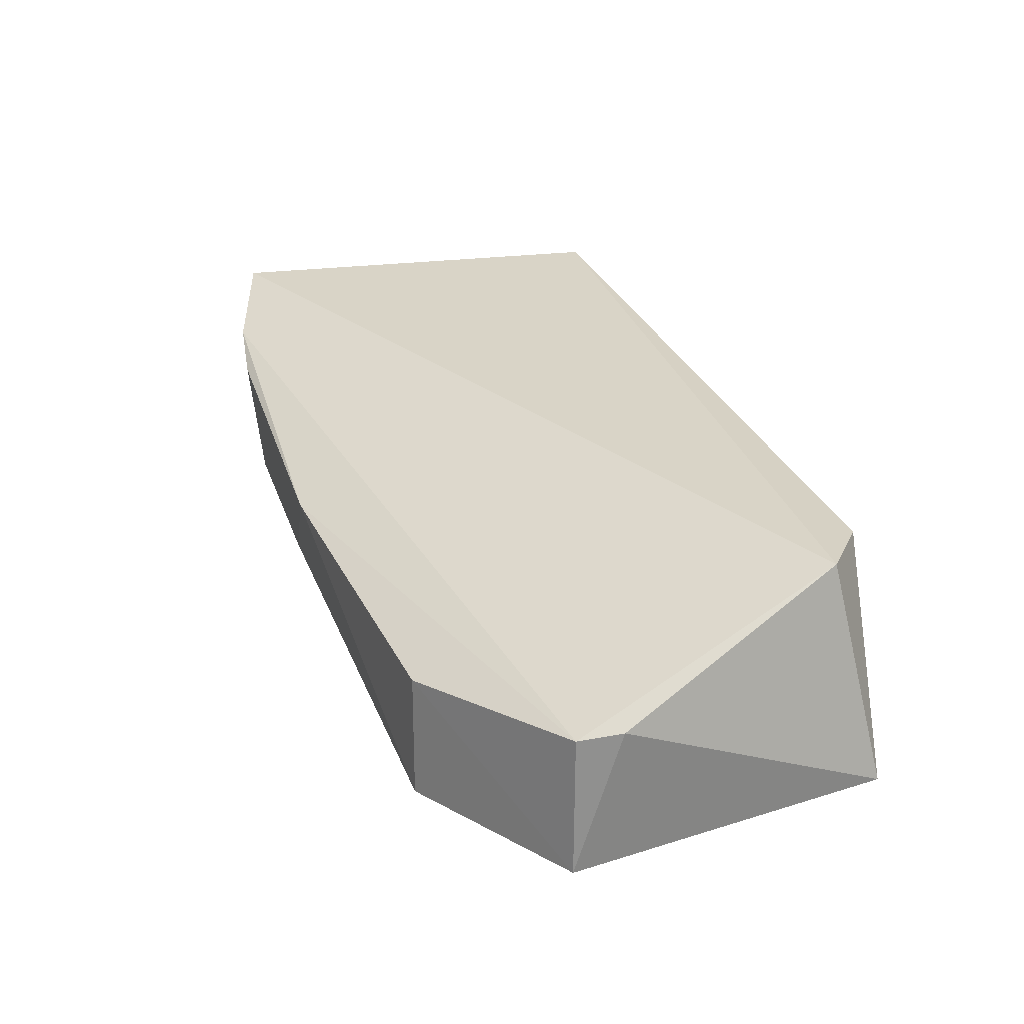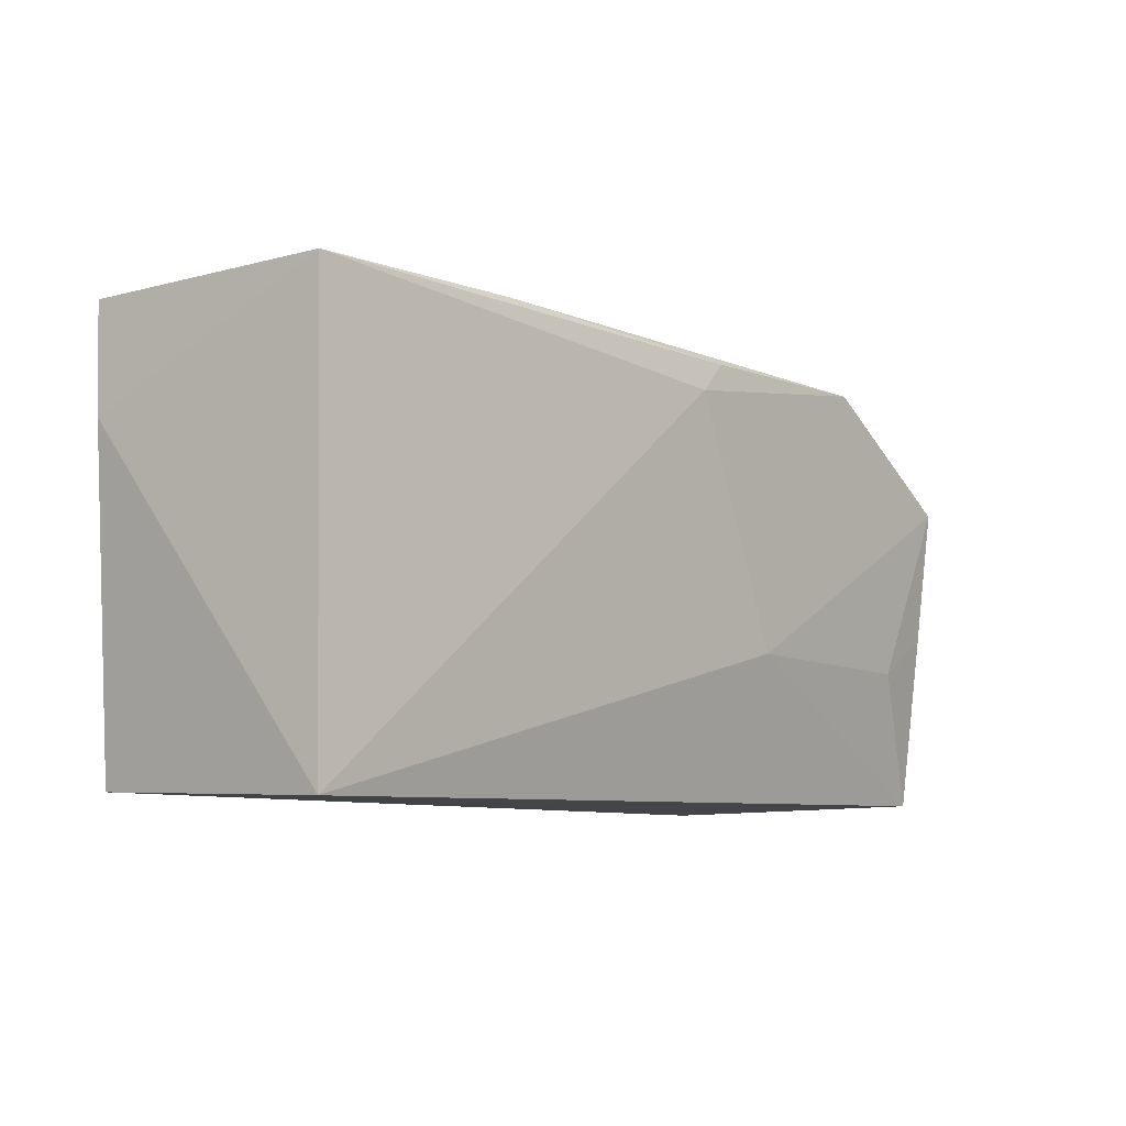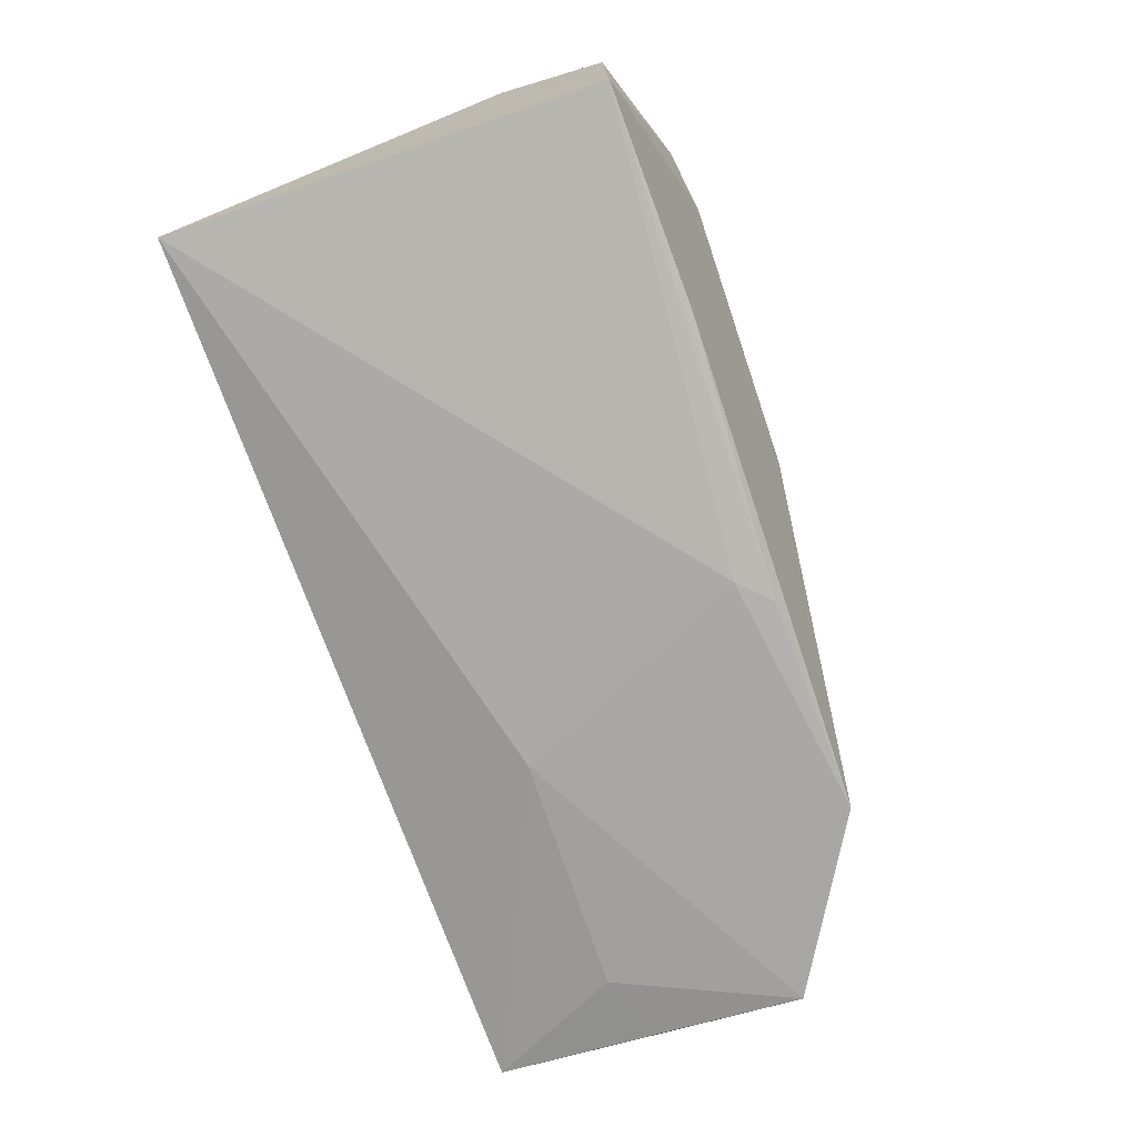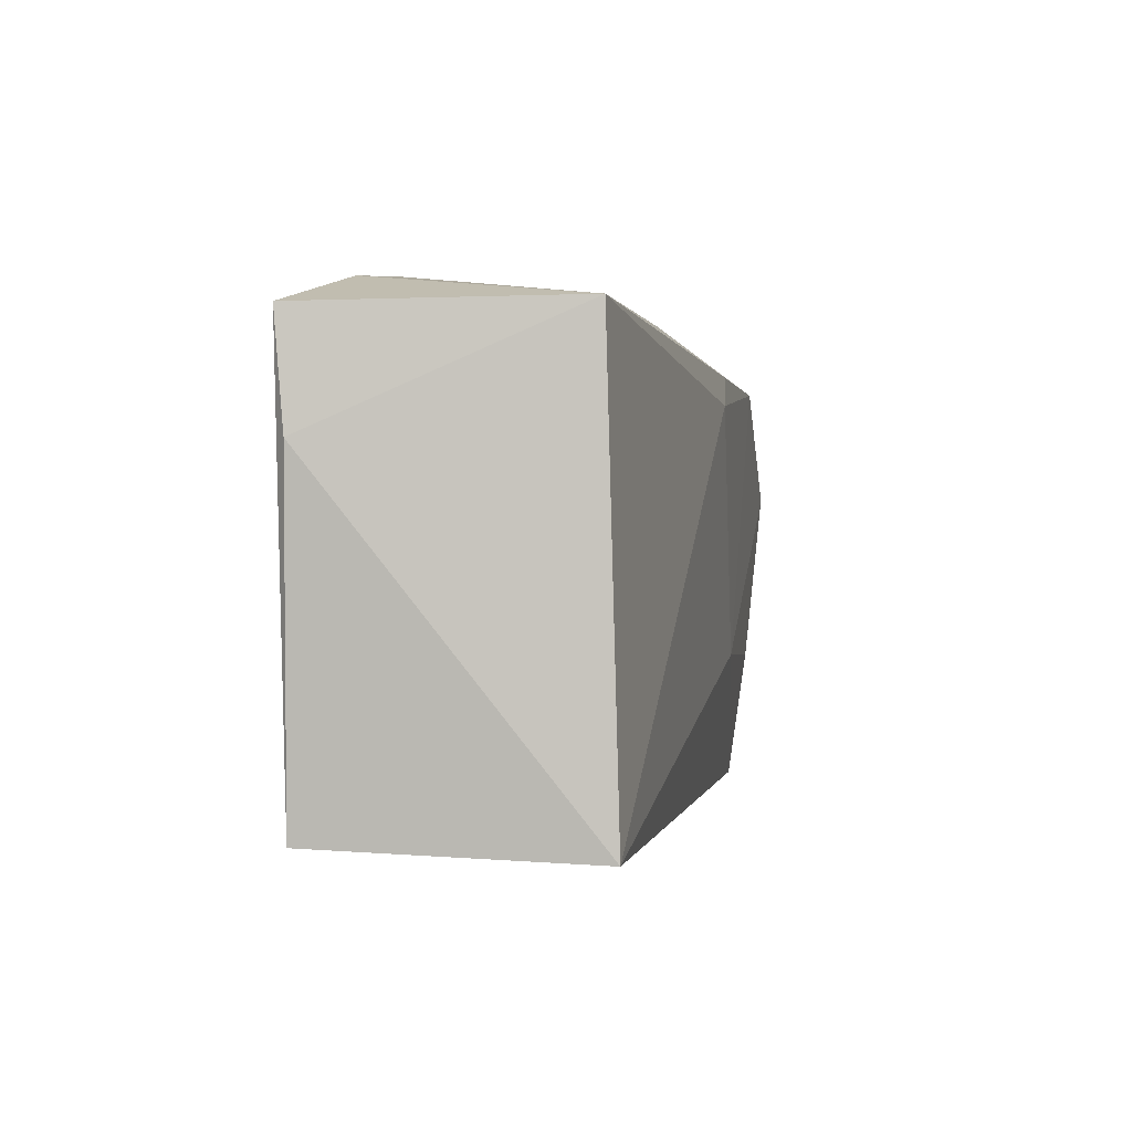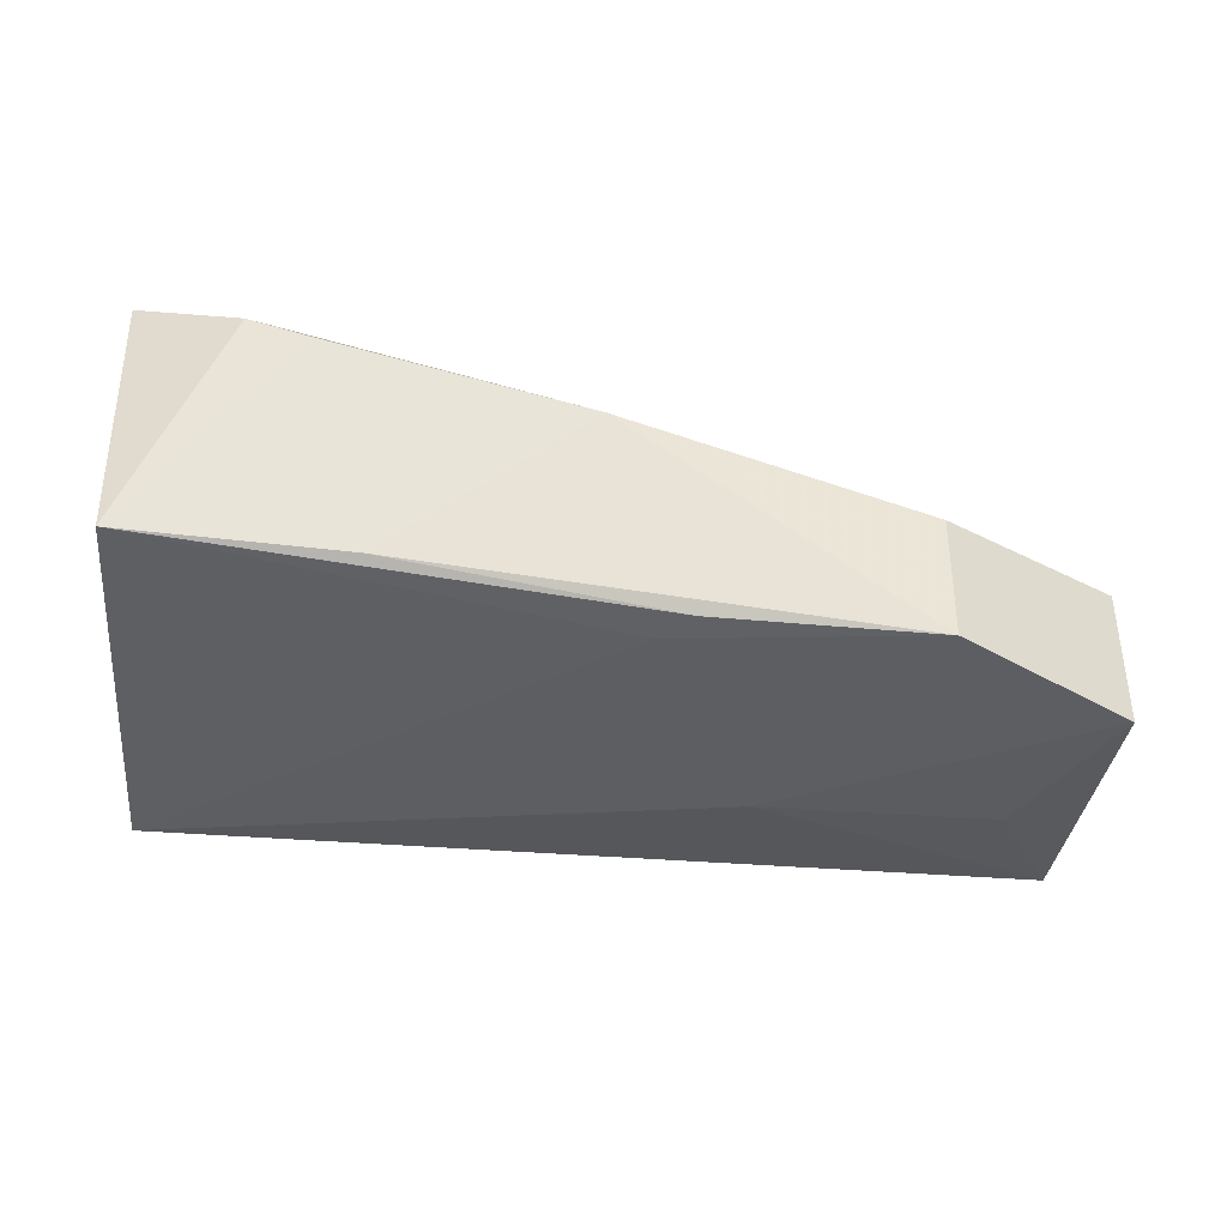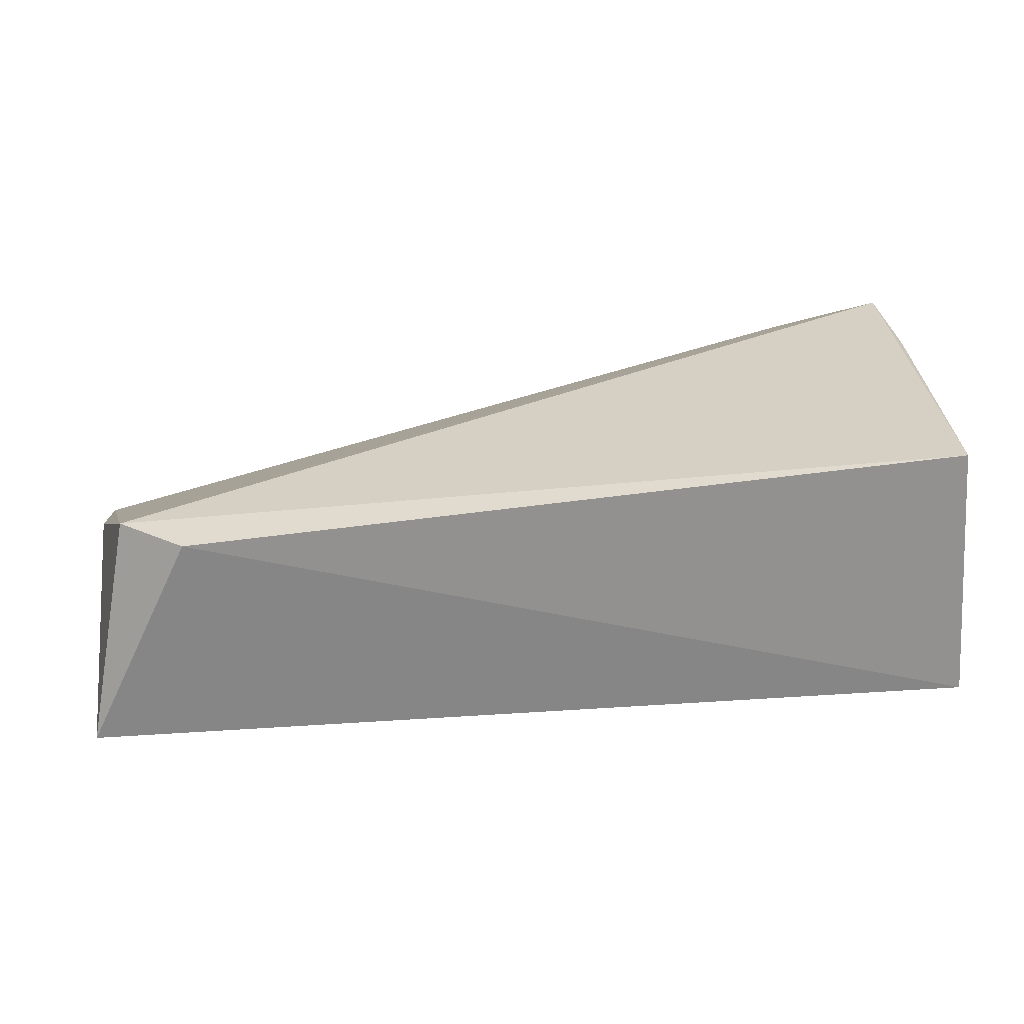
<metadata>
{"format":"obj","ext":"obj","renderer":"f3d","projection":"perspective","resolution":1024,"background":"white","views":[{"elev":24.7,"azim":-108.2,"up":"+Z"},{"elev":-8.0,"azim":127.5,"up":"+Y"},{"elev":-74.1,"azim":109.4,"up":"+Z"},{"elev":-1.5,"azim":98.5,"up":"+Y"},{"elev":-39.3,"azim":175.2,"up":"+Z"},{"elev":26.1,"azim":-5.3,"up":"+Z"}]}
</metadata>
<code>
v 0.2745 -0.1414 0.0246
v 0.2816 -0.1448 -0.08696
v 0.2821 0.03825 0.02774
v -0.02332 0.03687 -0.05505
v -0.09647 -0.1406 -0.09367
v 0.28 0.0385 -0.08197
v -0.07973 -0.1229 -0.000193
v 0.2845 -0.006793 0.02326
v -0.05273 -0.1443 -0.001265
v 0.2117 0.05673 -2.024e-05
v -0.02278 0.03677 -0.1091
v -0.09746 -0.007444 -0.0494
v 0.2372 0.05347 0.01093
v 0.1027 0.05476 -0.02806
v 0.08241 0.0216 -0.1056
v 0.03596 -0.08105 -0.1045
v -0.1008 -0.02624 -0.0474
v -0.09732 -0.007236 -0.1099
v 0.1869 0.04029 -0.08897
v 0.06878 0.03465 -0.1049
v -0.06605 -0.08231 -0.1041
v -0.09651 -0.06557 -0.1031
f 7 1 3
f 8 1 2
f 8 3 1
f 8 6 3
f 8 2 6
f 9 5 2
f 9 2 1
f 9 7 5
f 9 1 7
f 13 3 6
f 13 6 10
f 13 12 7
f 13 7 3
f 14 11 4
f 14 13 10
f 14 4 12
f 14 12 13
f 15 6 2
f 16 2 5
f 16 15 2
f 16 11 15
f 17 5 7
f 17 7 12
f 18 17 12
f 18 5 17
f 18 11 16
f 18 12 4
f 18 4 11
f 19 14 10
f 19 10 6
f 19 11 14
f 20 15 11
f 20 6 15
f 20 19 6
f 20 11 19
f 21 18 16
f 21 16 5
f 22 21 5
f 22 5 18
f 22 18 21

</code>
